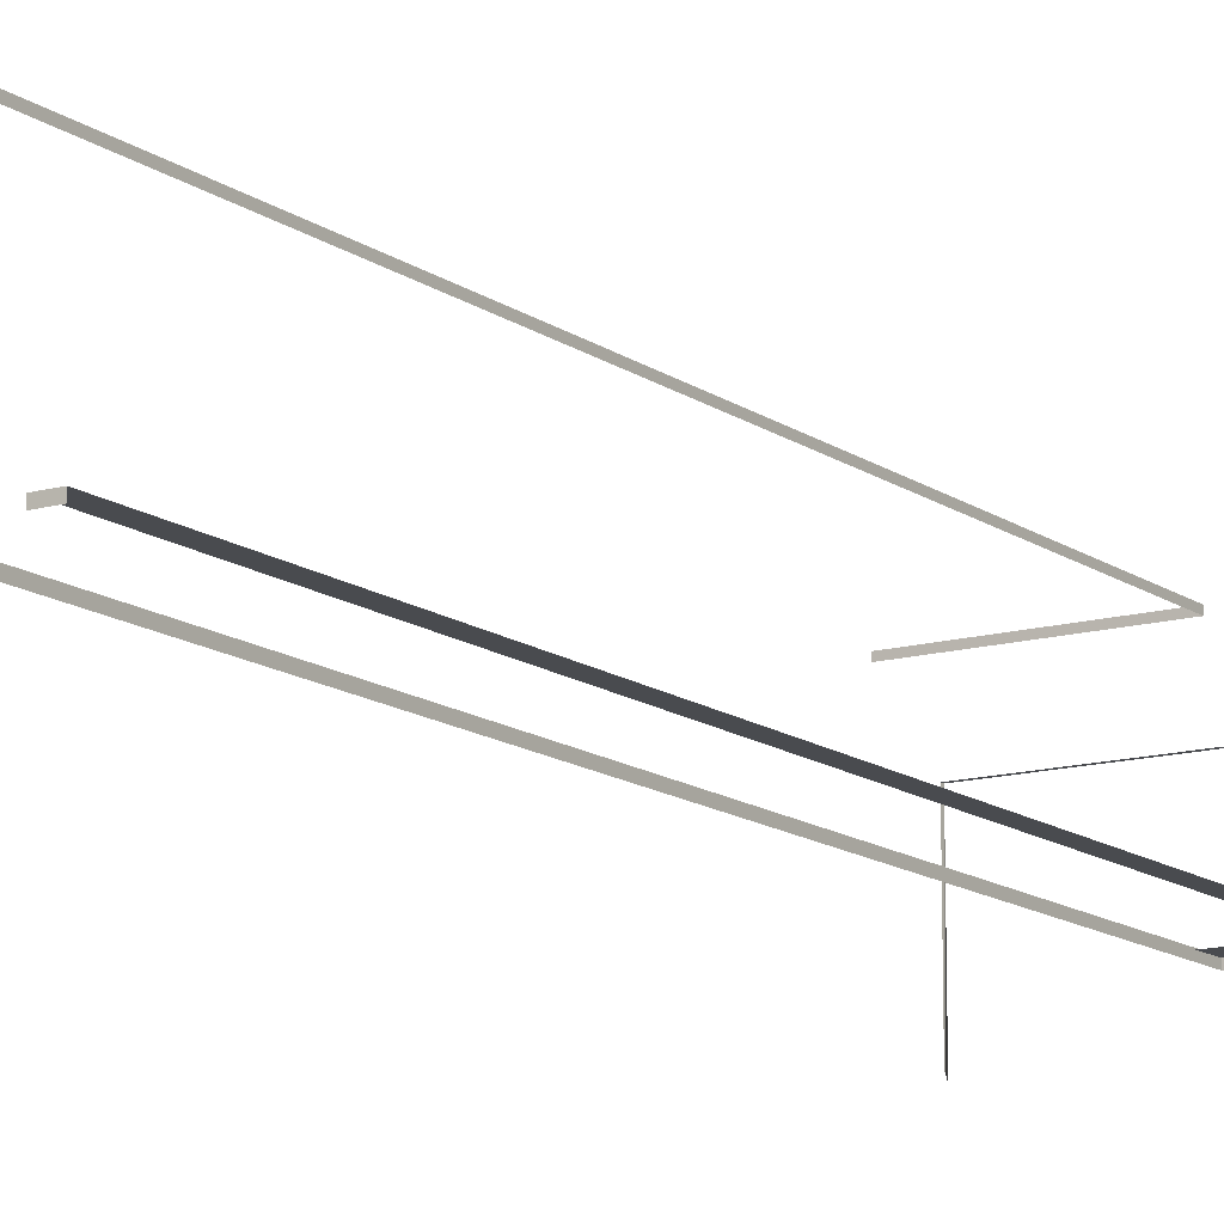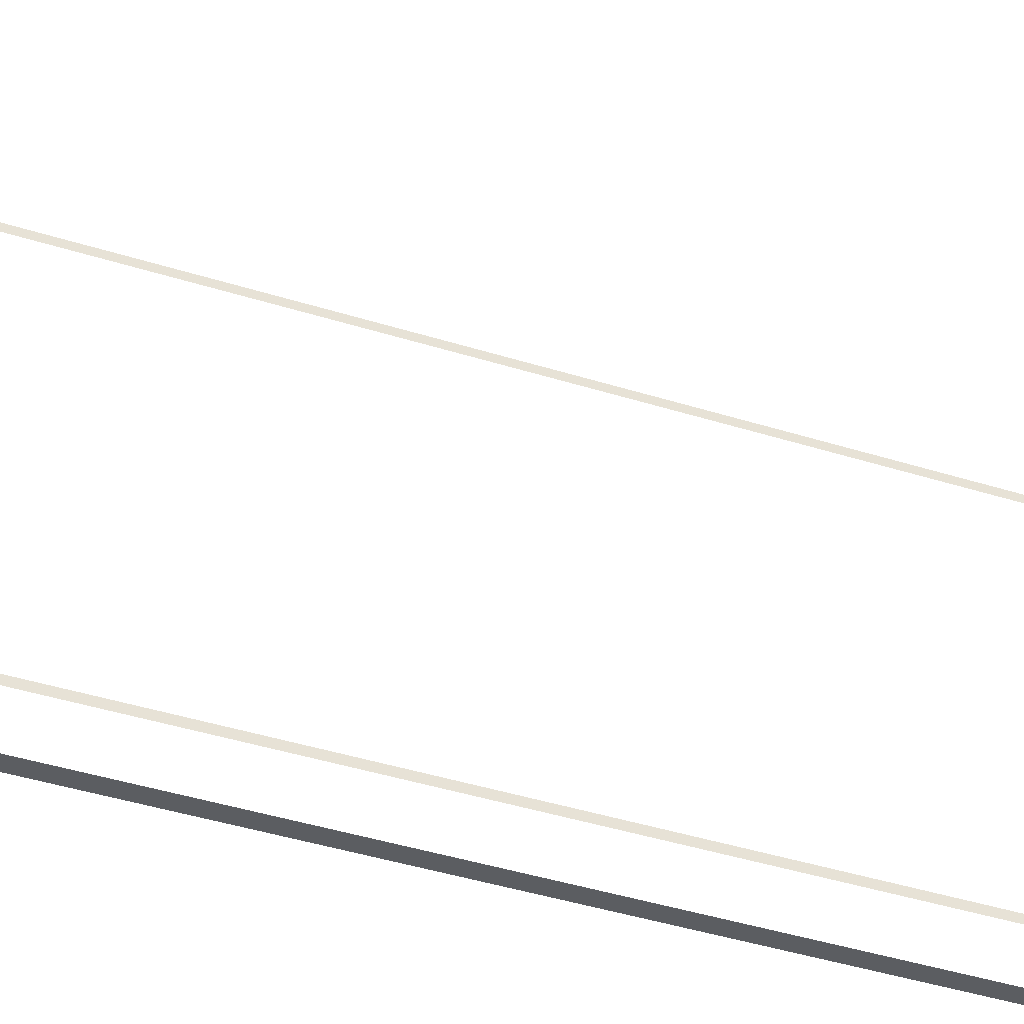
<metadata>
{"format":"obj","ext":"obj","renderer":"f3d","projection":"perspective","resolution":1024,"background":"white","views":[{"elev":-13.4,"azim":32.7,"up":"+Z"},{"elev":-35.9,"azim":-113.5,"up":"+Z"}]}
</metadata>
<code>
v 11.23 23.22 -6.394
v 6.016 21.57 -6.394
v 6.016 23.22 -6.394
v 10.21 21.57 -6.394
v 10.21 -37.52 -6.394
v 11.23 -37.52 -6.394
v 6.016 37.3 3.17
v -11.14 37.55 3.17
v 6.016 37.55 3.17
v -11.14 37.3 3.17
v 11.23 -37.52 -6.761
v 10.21 -37.52 -6.394
v 11.23 -37.52 -6.394
v 10.21 -37.52 -6.761
v 6.016 37.3 -6.342
v 6.016 -37.52 -6.761
v 6.016 -37.52 -6.342
v 6.016 37.55 -6.761
v 6.016 37.3 3.17
v 6.016 37.55 3.17
v 0.7603 33.04 6.761
v 0.7603 -37.52 6.394
v 0.7603 -37.52 6.761
v 0.7603 33.04 6.394
v -11.14 37.3 -6.342
v -11.14 37.55 3.17
v -11.14 37.3 3.17
v -11.14 37.55 -6.761
v -11.23 33.04 6.761
v 0.7603 33.04 6.394
v 0.7603 33.04 6.761
v -11.23 33.04 6.394
v 11.23 23.22 -6.761
v 6.016 23.22 -6.394
v 6.016 23.22 -6.761
v 11.23 23.22 -6.394
g Building21_27465_87
f 1 3 2
f 1 2 4
f 1 4 5
f 1 5 6
f 7 9 8
f 8 10 7
f 11 13 12
f 12 14 11
f 15 17 16
f 16 18 15
f 19 15 18
f 18 20 19
f 21 23 22
f 22 24 21
f 25 27 26
f 26 28 25
f 29 31 30
f 30 32 29
f 33 35 34
f 34 36 33

</code>
